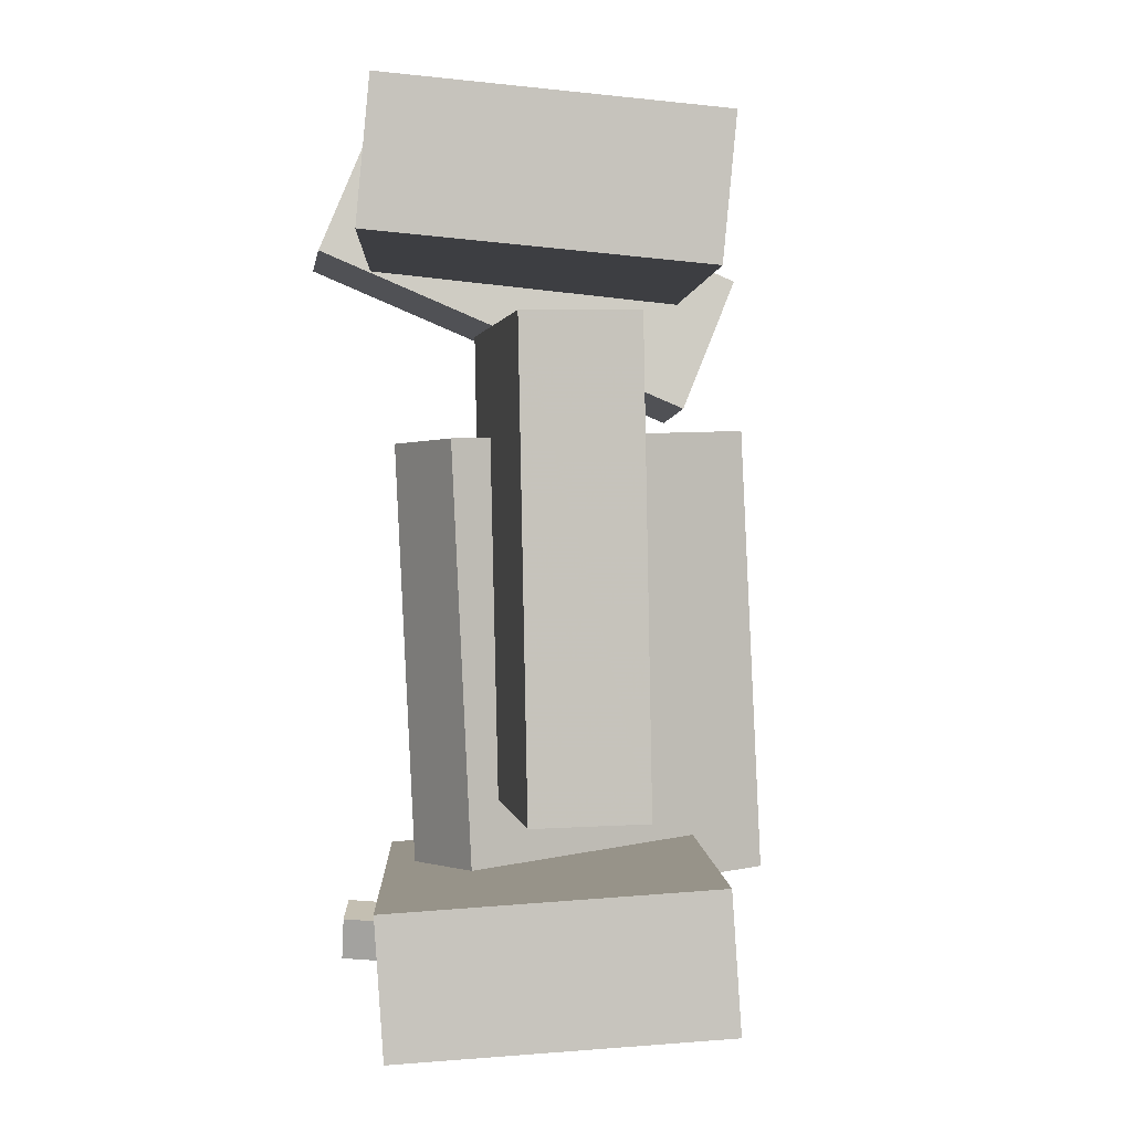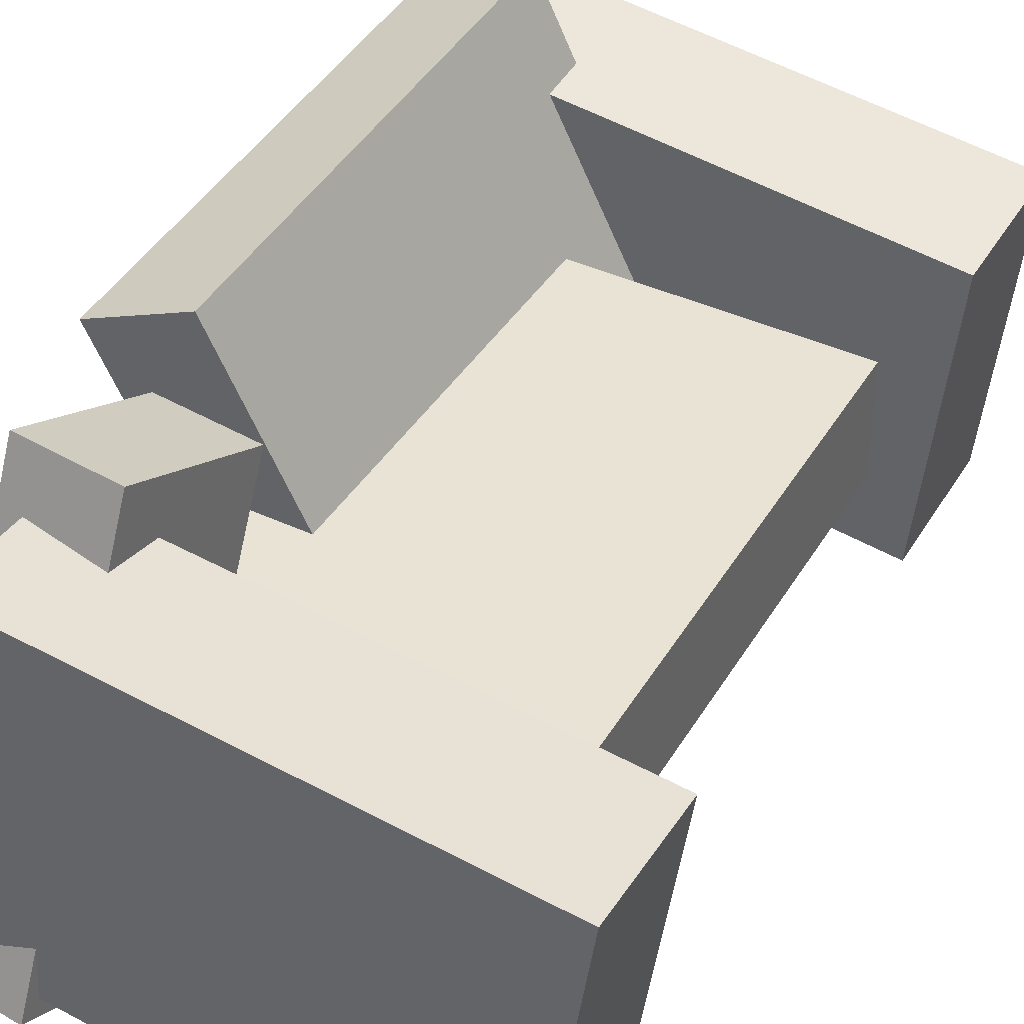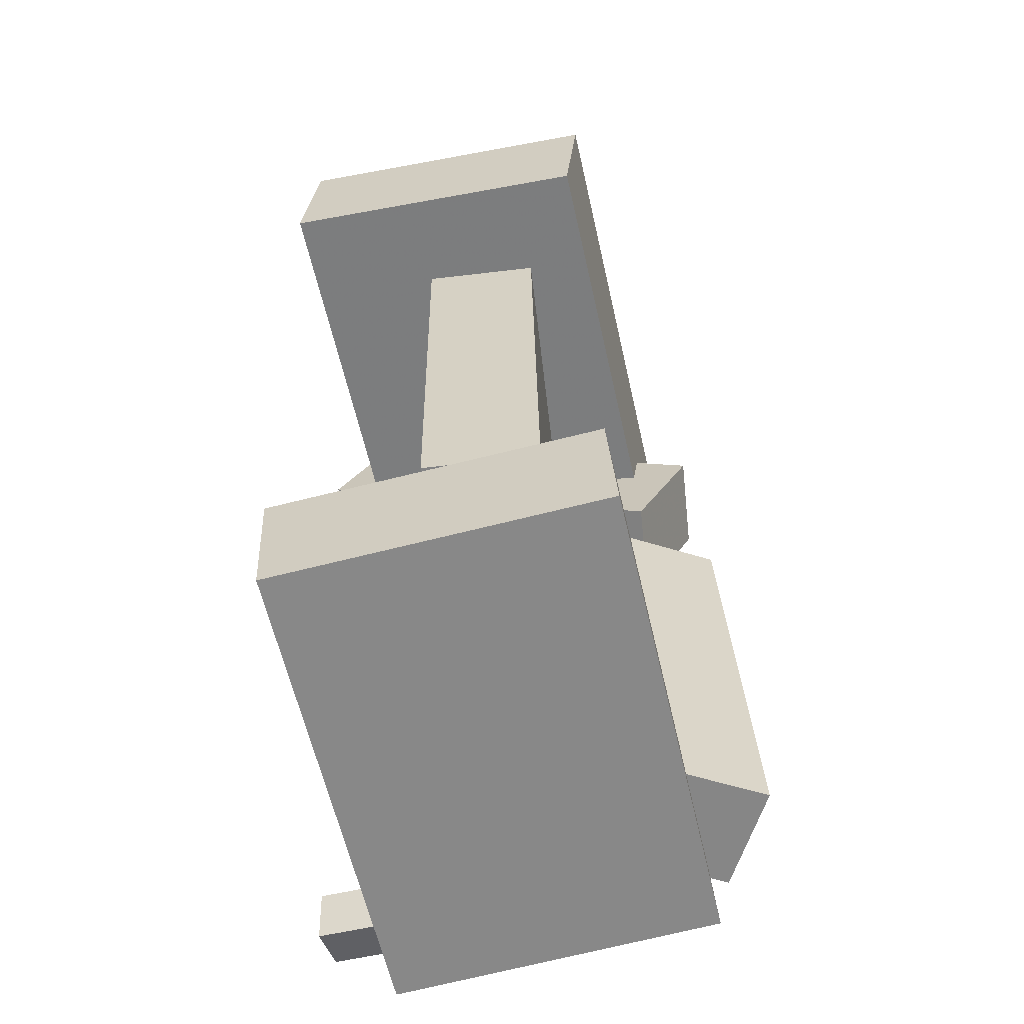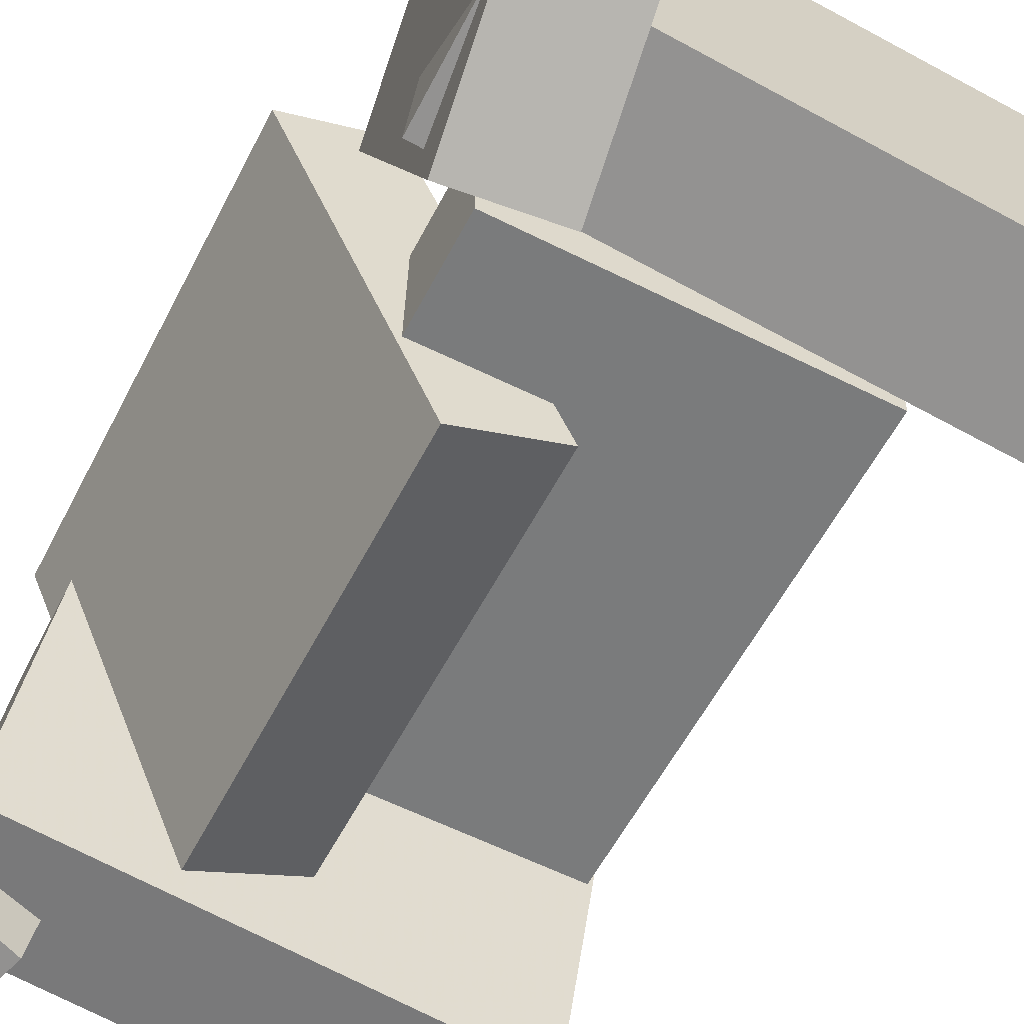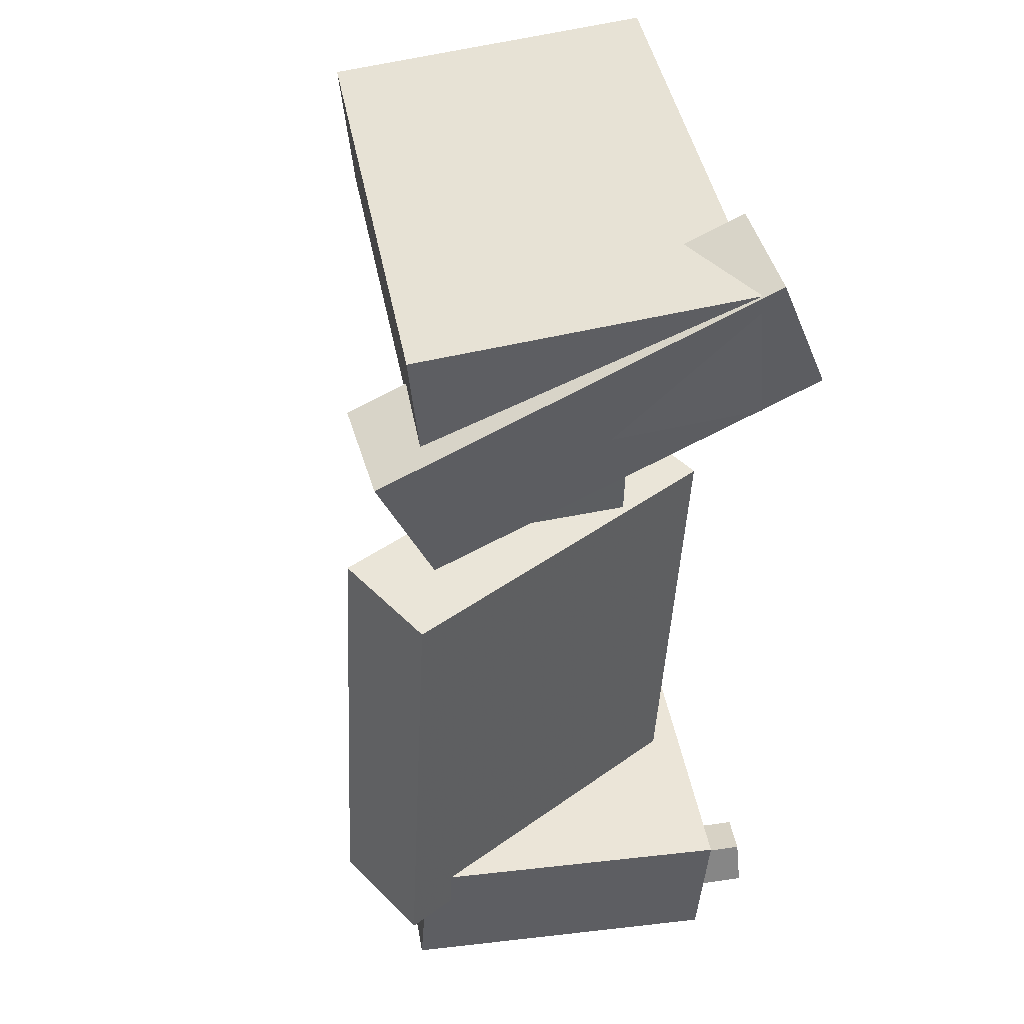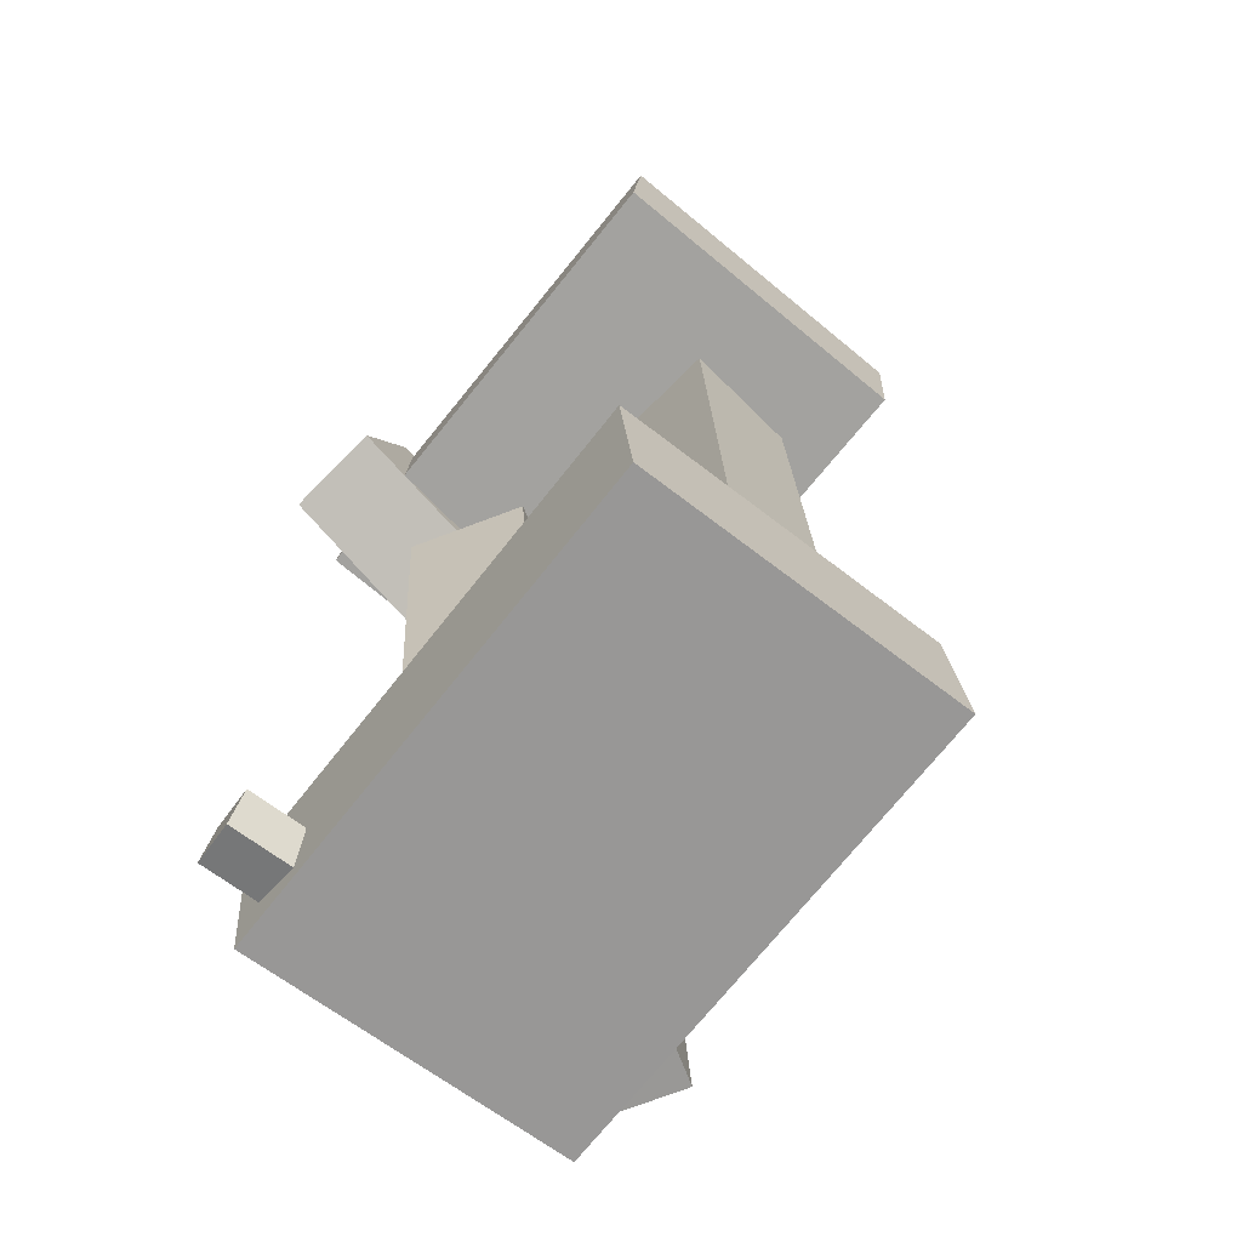
<metadata>
{"format":"obj","ext":"obj","renderer":"f3d","projection":"perspective","resolution":1024,"background":"white","views":[{"elev":3.0,"azim":81.1,"up":"+Z"},{"elev":41.7,"azim":27.5,"up":"+Y"},{"elev":-59.6,"azim":96.7,"up":"+Z"},{"elev":-59.1,"azim":-28.8,"up":"+Y"},{"elev":42.6,"azim":-106.7,"up":"+Z"},{"elev":-68.6,"azim":45.1,"up":"+Z"}]}
</metadata>
<code>
v -0.201 -0.1032 0.2596
v -0.2026 -0.09184 0.3762
v -0.1719 0.1693 0.2335
v -0.1734 0.1806 0.35
v 0.2114 -0.1464 0.2694
v 0.2099 -0.135 0.3859
v 0.2406 0.1261 0.2432
v 0.239 0.1374 0.3597
f 1.0 7.0 5.0
f 1.0 3.0 7.0
f 1.0 4.0 3.0
f 1.0 2.0 4.0
f 3.0 8.0 7.0
f 3.0 4.0 8.0
f 5.0 7.0 8.0
f 5.0 8.0 6.0
f 1.0 5.0 6.0
f 1.0 6.0 2.0
f 2.0 6.0 8.0
f 2.0 8.0 4.0
v -0.206 -0.1305 -0.3535
v -0.196 -0.1296 -0.3151
v -0.1953 -0.06833 -0.3577
v -0.1853 -0.06747 -0.3193
v -0.1673 -0.1378 -0.3635
v -0.1572 -0.1369 -0.3251
v -0.1565 -0.07569 -0.3677
v -0.1465 -0.07482 -0.3292
f 9.0 15.0 13.0
f 9.0 11.0 15.0
f 9.0 12.0 11.0
f 9.0 10.0 12.0
f 11.0 16.0 15.0
f 11.0 12.0 16.0
f 13.0 15.0 16.0
f 13.0 16.0 14.0
f 9.0 13.0 14.0
f 9.0 14.0 10.0
f 10.0 14.0 16.0
f 10.0 16.0 12.0
v -0.0978 -0.09295 0.1101
v -0.01001 -0.0522 0.1147
v -0.2298 0.1906 0.1175
v -0.142 0.2313 0.1222
v -0.08419 -0.07604 -0.2936
v 0.003602 -0.03528 -0.2889
v -0.2162 0.2075 -0.2862
v -0.1284 0.2482 -0.2815
f 17.0 23.0 21.0
f 17.0 19.0 23.0
f 17.0 20.0 19.0
f 17.0 18.0 20.0
f 19.0 24.0 23.0
f 19.0 20.0 24.0
f 21.0 23.0 24.0
f 21.0 24.0 22.0
f 17.0 21.0 22.0
f 17.0 22.0 18.0
f 18.0 22.0 24.0
f 18.0 24.0 20.0
v -0.2214 -0.07959 -0.3827
v -0.2265 -0.08658 -0.2667
v -0.1908 0.1952 -0.3648
v -0.1959 0.1882 -0.2488
v 0.1867 -0.126 -0.3675
v 0.1816 -0.133 -0.2516
v 0.2173 0.1487 -0.3496
v 0.2122 0.1417 -0.2337
f 25.0 31.0 29.0
f 25.0 27.0 31.0
f 25.0 28.0 27.0
f 25.0 26.0 28.0
f 27.0 32.0 31.0
f 27.0 28.0 32.0
f 29.0 31.0 32.0
f 29.0 32.0 30.0
f 25.0 29.0 30.0
f 25.0 30.0 26.0
f 26.0 30.0 32.0
f 26.0 32.0 28.0
v -0.1039 -0.1588 0.28
v -0.1886 -0.1598 0.268
v -0.08814 0.1653 0.1416
v -0.1729 0.1643 0.1296
v -0.1207 -0.1088 0.3952
v -0.2055 -0.1098 0.3832
v -0.105 0.2153 0.2568
v -0.1897 0.2143 0.2448
f 33.0 39.0 37.0
f 33.0 35.0 39.0
f 33.0 36.0 35.0
f 33.0 34.0 36.0
f 35.0 40.0 39.0
f 35.0 36.0 40.0
f 37.0 39.0 40.0
f 37.0 40.0 38.0
f 33.0 37.0 38.0
f 33.0 38.0 34.0
f 34.0 38.0 40.0
f 34.0 40.0 36.0
v -0.1191 0.08701 -0.1961
v -0.119 -0.01201 -0.1976
v -0.1291 0.08099 0.2077
v -0.129 -0.01802 0.2063
v 0.1699 0.08722 -0.1889
v 0.17 -0.0118 -0.1904
v 0.1599 0.08121 0.2149
v 0.16 -0.01781 0.2134
f 41.0 47.0 45.0
f 41.0 43.0 47.0
f 41.0 44.0 43.0
f 41.0 42.0 44.0
f 43.0 48.0 47.0
f 43.0 44.0 48.0
f 45.0 47.0 48.0
f 45.0 48.0 46.0
f 41.0 45.0 46.0
f 41.0 46.0 42.0
f 42.0 46.0 48.0
f 42.0 48.0 44.0

</code>
